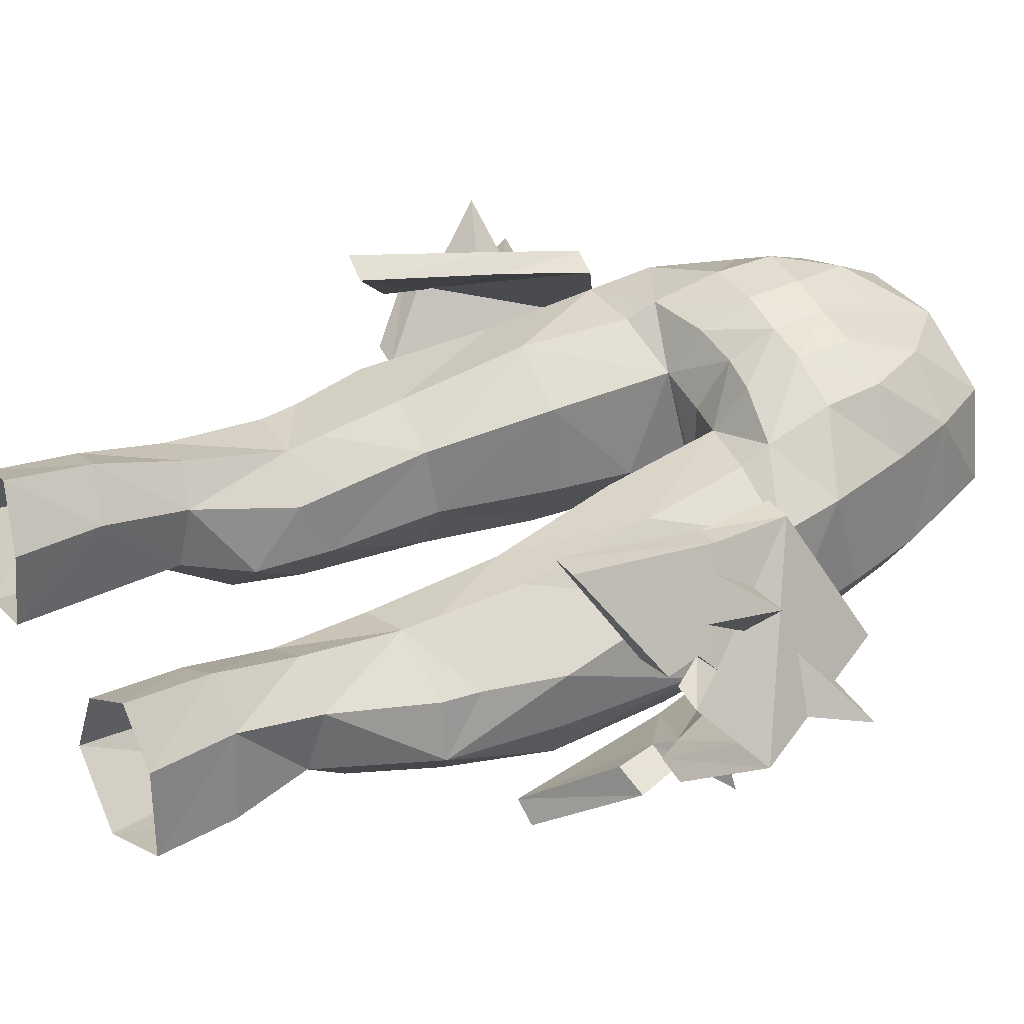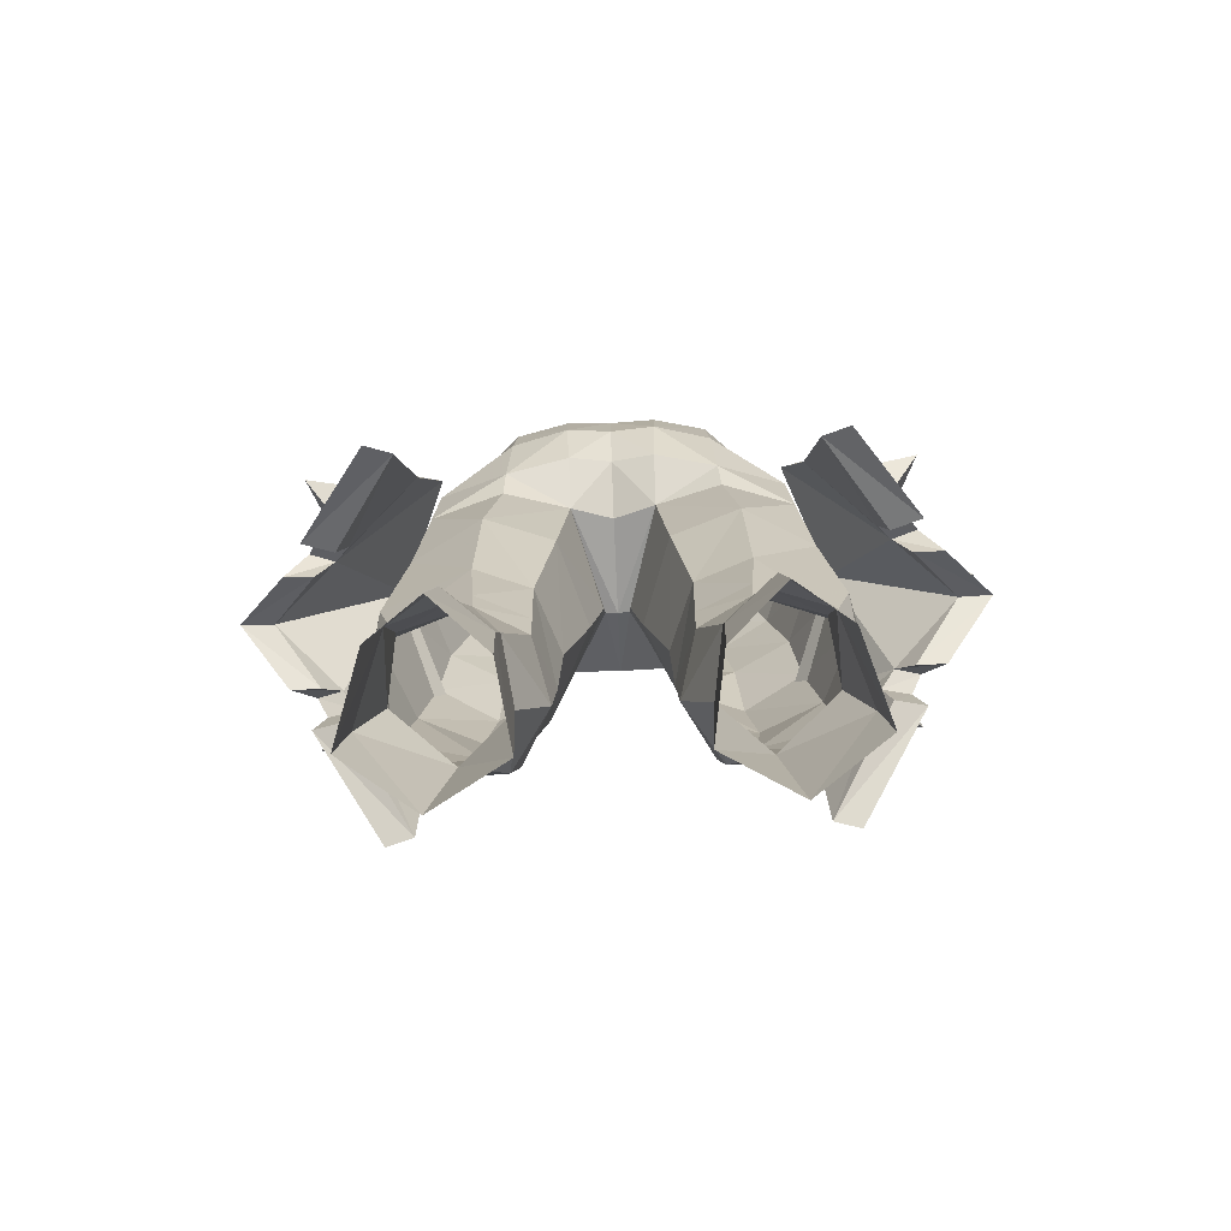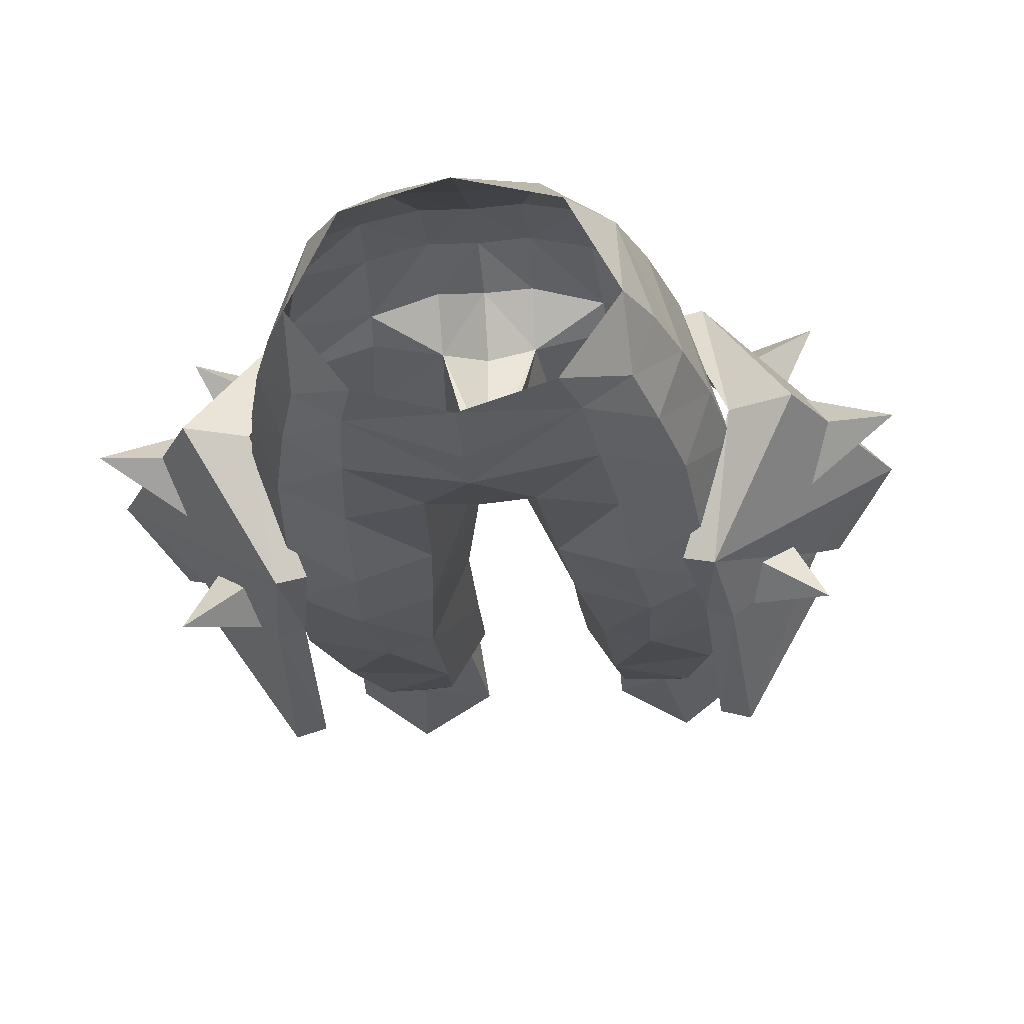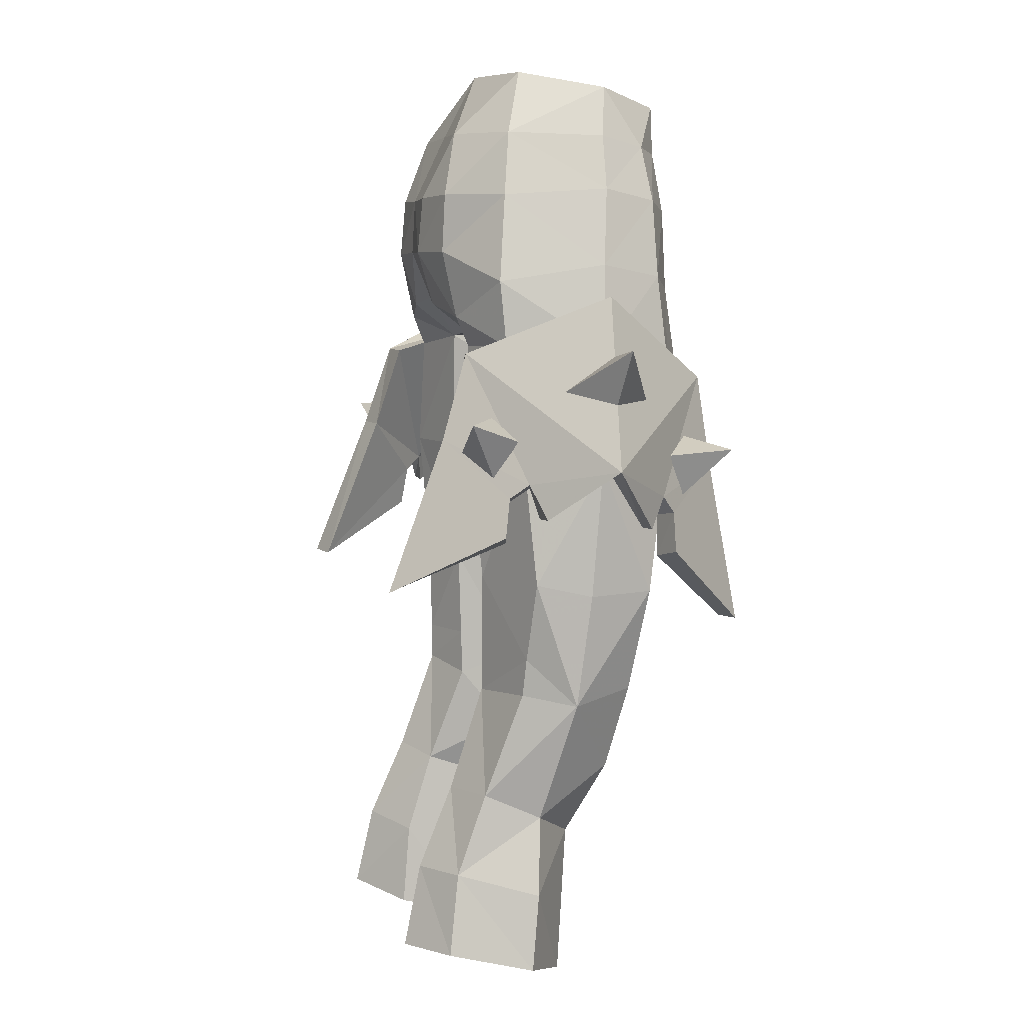
<metadata>
{"format":"obj","ext":"obj","renderer":"f3d","projection":"perspective","resolution":1024,"background":"white","views":[{"elev":50.7,"azim":-118.3,"up":"+Y"},{"elev":-73.7,"azim":-177.6,"up":"+Z"},{"elev":-29.5,"azim":6.0,"up":"+Y"},{"elev":5.1,"azim":-104.6,"up":"+Z"}]}
</metadata>
<code>
g warrior_trousers_female_200006
v -3.609 -4.751 53.01
v -5.117 -3.815 53.17
v -5.77 -4.075 51.1
v -3.941 -5.065 50.77
v -5.836 -2.04 53.52
v -6.578 -1.977 51.48
v -6.452 -4.075 48.17
v -4.332 -5.08 47.74
v -7.338 -1.678 48.58
v -7.865 -1.07 46.47
v -6.135 3.445 45.19
v -7.143 3.654 45.27
v -9.883 -1.157 47.36
v -7.002 6.485 36.41
v -8.03 6.789 36.49
v -7.642 4.652 42.09
v -6.76 4.347 42.02
v -9.392 2.712 38.36
v -10.59 2.997 38.66
v -9.093 2.499 39.84
v -10.19 2.75 40.06
v -9.633 1.858 40.37
v -10.57 2.111 40.57
v -10.27 1.651 39.3
v -12.02 -0.5045 41.02
v -13.26 -0.5176 41.17
v -11.38 1.648 39.35
v -10.19 2.75 40.06
v -7.642 4.652 42.09
v -8.03 6.789 36.49
v -10.59 2.997 38.66
v -10.57 2.111 40.57
v -7.143 3.654 45.27
v -9.093 2.499 39.84
v -9.392 2.712 38.36
v -7.002 6.485 36.41
v -6.76 4.347 42.02
v -9.633 1.858 40.37
v -6.135 3.445 45.19
v -12.02 -0.5045 41.02
v -10.27 1.651 39.3
v -7.865 -1.07 46.47
v -7.163 -5.458 44.34
v -6.154 -5.243 44.31
v -7.03 -6.442 35.09
v -6.782 -5.482 41.02
v -7.665 -5.791 41.03
v -8.059 -6.75 35.11
v -10.61 -3.465 38
v -9.405 -3.129 37.76
v -10.2 -3.508 39.43
v -9.105 -3.223 39.26
v -10.58 -2.983 40.05
v -9.643 -2.699 39.91
v -10.28 -2.276 38.9
v -11.39 -2.278 38.95
v -10.2 -3.508 39.43
v -10.61 -3.465 38
v -8.059 -6.75 35.11
v -7.665 -5.791 41.03
v -10.58 -2.983 40.05
v -7.163 -5.458 44.34
v -9.105 -3.223 39.26
v -6.782 -5.482 41.02
v -7.03 -6.442 35.09
v -9.405 -3.129 37.76
v -9.643 -2.699 39.91
v -6.154 -5.243 44.31
v -10.28 -2.276 38.9
v 3.599 -4.752 53.01
v 3.931 -5.065 50.77
v 5.759 -4.076 51.09
v 5.107 -3.817 53.16
v 6.567 -1.978 51.48
v 5.826 -2.042 53.52
v 4.322 -5.08 47.74
v 6.442 -4.075 48.17
v 7.328 -1.678 48.58
v 7.855 -1.07 46.47
v 9.873 -1.157 47.36
v 7.133 3.654 45.27
v 6.124 3.446 45.19
v 6.991 6.485 36.41
v 6.75 4.347 42.02
v 7.632 4.652 42.09
v 8.019 6.789 36.49
v 10.58 2.997 38.66
v 9.382 2.712 38.36
v 10.18 2.75 40.06
v 9.083 2.499 39.84
v 10.56 2.111 40.57
v 9.623 1.858 40.37
v 10.26 1.651 39.3
v 11.37 1.648 39.35
v 13.25 -0.5176 41.17
v 12.01 -0.5045 41.02
v 10.18 2.75 40.06
v 10.58 2.997 38.66
v 8.019 6.789 36.49
v 7.632 4.652 42.09
v 10.56 2.111 40.57
v 7.133 3.654 45.27
v 9.083 2.499 39.84
v 6.75 4.347 42.02
v 6.991 6.485 36.41
v 9.382 2.712 38.36
v 9.623 1.858 40.37
v 6.124 3.446 45.19
v 12.01 -0.5045 41.02
v 7.855 -1.07 46.47
v 10.26 1.651 39.3
v 6.144 -5.243 44.31
v 7.153 -5.458 44.34
v 7.02 -6.442 35.09
v 8.049 -6.75 35.11
v 7.655 -5.791 41.03
v 6.771 -5.482 41.02
v 9.395 -3.129 37.76
v 10.6 -3.465 38
v 9.095 -3.223 39.26
v 10.19 -3.508 39.43
v 9.633 -2.699 39.91
v 10.57 -2.983 40.05
v 10.27 -2.276 38.9
v 11.38 -2.278 38.95
v 10.19 -3.508 39.43
v 7.655 -5.791 41.03
v 8.049 -6.75 35.11
v 10.6 -3.465 38
v 10.57 -2.983 40.05
v 7.153 -5.458 44.34
v 9.095 -3.223 39.26
v 9.395 -3.129 37.76
v 7.02 -6.442 35.09
v 6.771 -5.482 41.02
v 9.633 -2.699 39.91
v 6.144 -5.243 44.31
v 10.27 -2.276 38.9
v -6.556 3.859 25.32
v -4.691 3.702 28.37
v -4.89 4.995 25.36
v -6.508 2.775 28.35
v -5.081 5.639 22.36
v -3.31 3.705 24.87
v -3.212 3.964 21.79
v -4.747 -0.9232 26.41
v -6.834 0.6852 27.44
v -7.613 0.9346 24.6
v -2.776 1.137 21.22
v -2.776 1.137 21.22
v -2.992 0.5286 27.2
v -5.404 -0.4132 21.08
v -6.437 2.151 47.96
v -5.583 1.754 51.26
v -4.54 -5.506 44.3
v -7.2 -4.133 40.84
v -4.904 -5.15 40.75
v -6.748 -4.393 44.88
v -0.4902 -1.223 43.8
v -1.994 2.032 41.38
v -1.567 2.061 45.87
v -0.9381 -1.038 40.91
v -2.081 -4.48 43.95
v -1.762 -4.97 48.24
v -6.64 1.959 45.51
v -3.903 3.269 46.63
v -3.993 2.815 45.52
v -1.582 3.671 47.14
v -0.005129 -2.119 46.28
v -0.4577 -2.096 46.31
v -0.005129 1.532 46.18
v -0.4577 -2.096 46.31
v -0.005129 -4.874 47.84
v -0.005129 -2.119 46.28
v -0.005129 -5.762 50.72
v -0.4902 -1.223 43.8
v -3.708 3.764 49.14
v -3.592 3.631 51.33
v -1.644 4.285 49.16
v -1.656 4.089 51.29
v -2.45 2.992 53.74
v -4.748 1.394 53.68
v -0.005131 2.827 53.8
v -0.005129 1.56 56.21
v -3.054 -4.86 54.87
v -5.009 -2.337 55.44
v -3.371 0.6361 56.1
v -7.026 1.433 32.25
v -7.975 -0.4553 31.91
v -4.435 2.406 32.13
v -3.337 2.752 27.94
v -2.597 1.521 31.67
v -1.989 -0.1582 29.56
v -4.508 2.412 33.45
v -2.663 1.654 36.62
v -2.62 1.567 33.37
v -4.682 2.426 36.61
v -5.736 -2.255 29.14
v -3.127 -2.863 31.68
v -6.677 -2.895 32.32
v -3.336 -2.135 29.08
v -1.989 -0.1582 29.56
v -7.565 -3.455 36.19
v -4.66 -4.179 36.35
v -7.188 1.317 33.64
v -7.827 1.082 36.56
v -1.78 -0.7069 36.61
v -1.885 -0.5738 32.47
v -8.433 -1.322 41.06
v -7.123 1.43 41.47
v -8.301 -0.9455 36.12
v -4.53 2.904 41.49
v -1.885 -0.5738 32.47
v -3.048 -3.805 36.55
v -1.78 -0.7069 36.61
v -2.477 -4.403 40.84
v -0.9381 -1.038 40.91
v -7.928 -1.566 45.38
v -2.992 0.5286 27.2
v -0.005128 -5.504 54.33
v -0.005129 -5.852 52.36
v -6.915 4.25 22.3
v -7.905 1.249 21.78
v -0.005131 3.405 47.42
v -0.005131 4.043 51.24
v -0.005132 4.156 49.2
v -9.883 -1.157 47.36
v -13.26 -0.5176 41.17
v -11.38 1.648 39.35
v -10.81 4.263 42.75
v -8.132 2.723 42.97
v -7.984 4.059 41.5
v -9.254 2.987 40.4
v -9.401 1.651 41.87
v -10.04 1.01 43.67
v -13.15 -0.9528 45.43
v -10.58 -0.9281 45.13
v -11.81 -0.7235 43.16
v -11.39 -2.278 38.95
v -10.83 -5.53 41.75
v -8.005 -5.09 40.57
v -8.147 -4.077 42.28
v -9.269 -3.812 39.71
v -9.411 -2.8 41.42
v -10.05 -2.534 43.31
v 6.546 3.859 25.32
v 4.879 4.995 25.36
v 4.681 3.702 28.37
v 6.498 2.775 28.35
v 5.071 5.639 22.36
v 3.202 3.964 21.79
v 3.299 3.705 24.87
v 4.736 -0.9232 26.41
v 7.602 0.9346 24.6
v 6.824 0.6852 27.44
v 2.766 1.137 21.22
v 2.982 0.5286 27.2
v 2.766 1.137 21.22
v 5.394 -0.4132 21.08
v 6.427 2.151 47.96
v 5.573 1.753 51.26
v 4.53 -5.506 44.3
v 4.894 -5.15 40.75
v 7.19 -4.133 40.84
v 6.737 -4.393 44.88
v 0.48 -1.223 43.8
v 1.557 2.063 45.88
v 1.984 2.032 41.38
v 0.9278 -1.038 40.91
v 2.071 -4.48 43.95
v 1.752 -4.97 48.24
v 6.629 1.959 45.51
v 3.982 2.815 45.52
v 3.893 3.271 46.63
v 1.572 3.674 47.14
v 0.4474 -2.096 46.31
v 0.4474 -2.096 46.31
v 0.48 -1.223 43.8
v 3.698 3.765 49.14
v 3.582 3.631 51.34
v 1.634 4.286 49.17
v 1.645 4.09 51.29
v 2.439 2.992 53.75
v 4.737 1.392 53.69
v 3.044 -4.86 54.87
v 3.361 0.6361 56.1
v 4.998 -2.337 55.44
v 7.015 1.433 32.25
v 7.965 -0.4552 31.91
v 4.425 2.406 32.13
v 3.327 2.752 27.94
v 2.587 1.521 31.67
v 1.978 -0.1582 29.56
v 4.497 2.412 33.45
v 2.61 1.567 33.37
v 2.653 1.654 36.62
v 4.672 2.426 36.61
v 5.725 -2.255 29.14
v 6.666 -2.895 32.32
v 3.117 -2.863 31.68
v 3.326 -2.135 29.08
v 1.978 -0.1582 29.56
v 7.555 -3.455 36.19
v 4.65 -4.179 36.35
v 7.178 1.317 33.64
v 7.817 1.082 36.56
v 1.77 -0.7069 36.61
v 1.874 -0.5738 32.47
v 7.113 1.43 41.47
v 8.423 -1.322 41.06
v 8.291 -0.9455 36.12
v 4.52 2.904 41.49
v 1.874 -0.5738 32.47
v 3.038 -3.805 36.55
v 1.77 -0.7069 36.61
v 2.467 -4.403 40.84
v 0.9278 -1.038 40.91
v 7.918 -1.566 45.38
v 2.982 0.5286 27.2
v 6.905 4.25 22.3
v 7.895 1.249 21.78
v 9.873 -1.157 47.36
v 13.25 -0.5176 41.17
v 11.37 1.648 39.35
v 10.8 4.263 42.75
v 7.974 4.059 41.5
v 8.121 2.723 42.97
v 9.244 2.988 40.4
v 9.391 1.651 41.87
v 10.03 1.01 43.67
v 10.57 -0.928 45.13
v 13.14 -0.9527 45.43
v 11.8 -0.7235 43.16
v 11.38 -2.278 38.95
v 10.82 -5.53 41.75
v 8.136 -4.077 42.28
v 7.994 -5.09 40.57
v 9.259 -3.812 39.71
v 9.401 -2.8 41.42
v 10.04 -2.534 43.31
f 1 2 3
f 3 4 1
f 2 5 6
f 6 3 2
f 4 3 7
f 7 8 4
f 3 6 9
f 9 7 3
f 10 11 12
f 12 13 10
f 14 15 16
f 16 17 14
f 17 16 12
f 12 11 17
f 14 18 19
f 19 15 14
f 18 20 21
f 21 19 18
f 20 22 23
f 23 21 20
f 24 25 26
f 26 27 24
f 22 24 27
f 27 23 22
f 28 29 30
f 30 31 28
f 32 33 29
f 29 28 32
f 34 35 36
f 36 37 34
f 38 34 37
f 37 39 38
f 40 41 38
f 38 42 40
f 10 13 43
f 43 44 10
f 45 46 47
f 47 48 45
f 46 44 43
f 43 47 46
f 45 48 49
f 49 50 45
f 50 49 51
f 51 52 50
f 52 51 53
f 53 54 52
f 55 56 26
f 26 25 55
f 54 53 56
f 56 55 54
f 57 58 59
f 59 60 57
f 61 57 60
f 60 62 61
f 63 64 65
f 65 66 63
f 67 68 64
f 64 63 67
f 40 42 67
f 67 69 40
f 70 71 72
f 72 73 70
f 73 72 74
f 74 75 73
f 71 76 77
f 77 72 71
f 72 77 78
f 78 74 72
f 79 80 81
f 81 82 79
f 83 84 85
f 85 86 83
f 84 82 81
f 81 85 84
f 83 86 87
f 87 88 83
f 88 87 89
f 89 90 88
f 90 89 91
f 91 92 90
f 93 94 95
f 95 96 93
f 92 91 94
f 94 93 92
f 97 98 99
f 99 100 97
f 101 97 100
f 100 102 101
f 103 104 105
f 105 106 103
f 107 108 104
f 104 103 107
f 109 110 107
f 107 111 109
f 79 112 113
f 113 80 79
f 114 115 116
f 116 117 114
f 117 116 113
f 113 112 117
f 114 118 119
f 119 115 114
f 118 120 121
f 121 119 118
f 120 122 123
f 123 121 120
f 124 96 95
f 95 125 124
f 122 124 125
f 125 123 122
f 126 127 128
f 128 129 126
f 130 131 127
f 127 126 130
f 132 133 134
f 134 135 132
f 136 132 135
f 135 137 136
f 109 138 136
f 136 110 109
f 139 140 141
f 140 139 142
f 143 144 145
f 144 143 141
f 146 147 148
f 144 149 145
f 139 147 142
f 146 150 151
f 150 146 152
f 153 9 154
f 155 156 157
f 156 155 158
f 159 160 161
f 160 159 162
f 163 8 155
f 8 163 164
f 165 166 167
f 166 165 153
f 168 161 166
f 161 169 170
f 169 161 171
f 172 173 164
f 173 172 174
f 175 4 164
f 164 176 172
f 176 164 163
f 154 177 153
f 177 154 178
f 179 178 180
f 178 179 177
f 178 181 180
f 182 178 154
f 178 182 181
f 9 6 154
f 183 181 184
f 1 185 2
f 182 186 187
f 186 182 5
f 181 182 187
f 188 142 189
f 190 191 140
f 191 190 192
f 192 193 191
f 194 195 196
f 195 194 197
f 198 199 200
f 199 198 201
f 202 199 201
f 146 201 198
f 190 142 188
f 142 190 140
f 203 189 200
f 147 146 198
f 189 198 200
f 199 204 200
f 205 197 194
f 197 205 206
f 160 207 195
f 207 160 162
f 202 208 199
f 206 209 210
f 209 206 211
f 146 151 201
f 189 147 198
f 212 161 160
f 161 212 167
f 142 147 189
f 181 187 184
f 159 161 170
f 192 213 193
f 208 214 199
f 214 208 215
f 212 195 197
f 195 212 160
f 204 156 203
f 156 204 157
f 214 157 204
f 157 214 216
f 210 197 206
f 197 210 212
f 213 195 207
f 195 213 196
f 189 206 205
f 215 216 214
f 216 215 217
f 210 218 165
f 218 210 209
f 8 158 155
f 158 8 7
f 157 163 155
f 163 157 216
f 212 165 167
f 165 212 210
f 176 216 217
f 216 176 163
f 158 209 156
f 209 158 218
f 209 203 156
f 203 209 211
f 7 218 158
f 218 7 9
f 186 5 2
f 185 186 2
f 200 204 203
f 199 214 204
f 151 202 201
f 219 191 193
f 220 1 221
f 1 220 185
f 1 4 175
f 141 222 139
f 222 141 143
f 141 191 144
f 191 141 140
f 148 147 139
f 222 223 139
f 191 219 144
f 219 149 144
f 224 161 168
f 161 224 171
f 179 225 226
f 225 179 180
f 225 181 183
f 181 225 180
f 168 226 224
f 226 168 179
f 166 179 168
f 179 166 177
f 153 177 166
f 153 218 9
f 218 153 165
f 223 148 139
f 148 152 146
f 152 148 223
f 173 175 164
f 190 205 194
f 205 190 188
f 196 190 194
f 190 196 192
f 192 196 213
f 188 189 205
f 211 189 203
f 211 206 189
f 221 1 175
f 166 161 167
f 182 6 5
f 154 6 182
f 164 4 8
f 227 33 228
f 228 32 229
f 228 33 32
f 230 231 232
f 230 232 233
f 230 233 234
f 230 234 231
f 235 236 237
f 235 238 236
f 38 39 42
f 228 62 227
f 239 61 228
f 61 62 228
f 240 241 242
f 240 243 241
f 240 244 243
f 240 242 244
f 245 237 236
f 245 236 238
f 42 68 67
f 246 247 248
f 248 249 246
f 250 251 252
f 252 247 250
f 253 254 255
f 252 251 256
f 246 249 255
f 253 257 258
f 258 259 253
f 260 261 78
f 262 263 264
f 264 265 262
f 266 267 268
f 268 269 266
f 270 262 76
f 76 271 270
f 272 273 274
f 274 260 272
f 275 274 267
f 267 276 169
f 169 171 267
f 277 271 173
f 173 174 277
f 175 271 71
f 271 277 278
f 278 270 271
f 261 260 279
f 279 280 261
f 281 282 280
f 280 279 281
f 280 282 283
f 284 261 280
f 280 283 284
f 78 261 74
f 183 184 283
f 70 73 285
f 284 286 287
f 287 75 284
f 283 286 284
f 288 289 249
f 290 248 291
f 291 292 290
f 292 291 293
f 294 295 296
f 296 297 294
f 298 299 300
f 300 301 298
f 302 301 300
f 253 298 301
f 290 288 249
f 249 248 290
f 303 299 289
f 255 298 253
f 289 299 298
f 300 299 304
f 305 294 297
f 297 306 305
f 268 296 307
f 307 269 268
f 302 300 308
f 306 309 310
f 310 311 306
f 253 301 257
f 289 298 255
f 312 268 267
f 267 273 312
f 249 289 255
f 283 184 286
f 266 276 267
f 292 293 313
f 308 300 314
f 314 315 308
f 312 297 296
f 296 268 312
f 304 303 264
f 264 263 304
f 314 304 263
f 263 316 314
f 309 306 297
f 297 312 309
f 313 307 296
f 296 295 313
f 289 305 306
f 315 314 316
f 316 317 315
f 309 272 318
f 318 310 309
f 76 262 265
f 265 77 76
f 263 262 270
f 270 316 263
f 312 273 272
f 272 309 312
f 278 317 316
f 316 270 278
f 265 264 310
f 310 318 265
f 310 264 303
f 303 311 310
f 77 265 318
f 318 78 77
f 287 73 75
f 285 73 287
f 299 303 304
f 300 304 314
f 257 301 302
f 319 293 291
f 220 221 70
f 70 285 220
f 70 175 71
f 247 246 320
f 320 250 247
f 247 252 291
f 291 248 247
f 254 246 255
f 320 246 321
f 291 252 319
f 319 252 256
f 224 275 267
f 267 171 224
f 281 226 225
f 225 282 281
f 225 183 283
f 283 282 225
f 275 224 226
f 226 281 275
f 274 275 281
f 281 279 274
f 260 274 279
f 260 78 318
f 318 272 260
f 321 246 254
f 254 253 259
f 259 321 254
f 173 271 175
f 290 294 305
f 305 288 290
f 295 294 290
f 290 292 295
f 292 313 295
f 288 305 289
f 311 303 289
f 311 289 306
f 221 175 70
f 274 273 267
f 284 75 74
f 261 284 74
f 271 76 71
f 322 323 102
f 323 324 101
f 323 101 102
f 325 326 327
f 325 328 326
f 325 329 328
f 325 327 329
f 330 331 332
f 330 332 333
f 107 110 108
f 323 322 131
f 334 323 130
f 130 323 131
f 335 336 337
f 335 337 338
f 335 338 339
f 335 339 336
f 340 332 331
f 340 333 332
f 110 136 137

</code>
